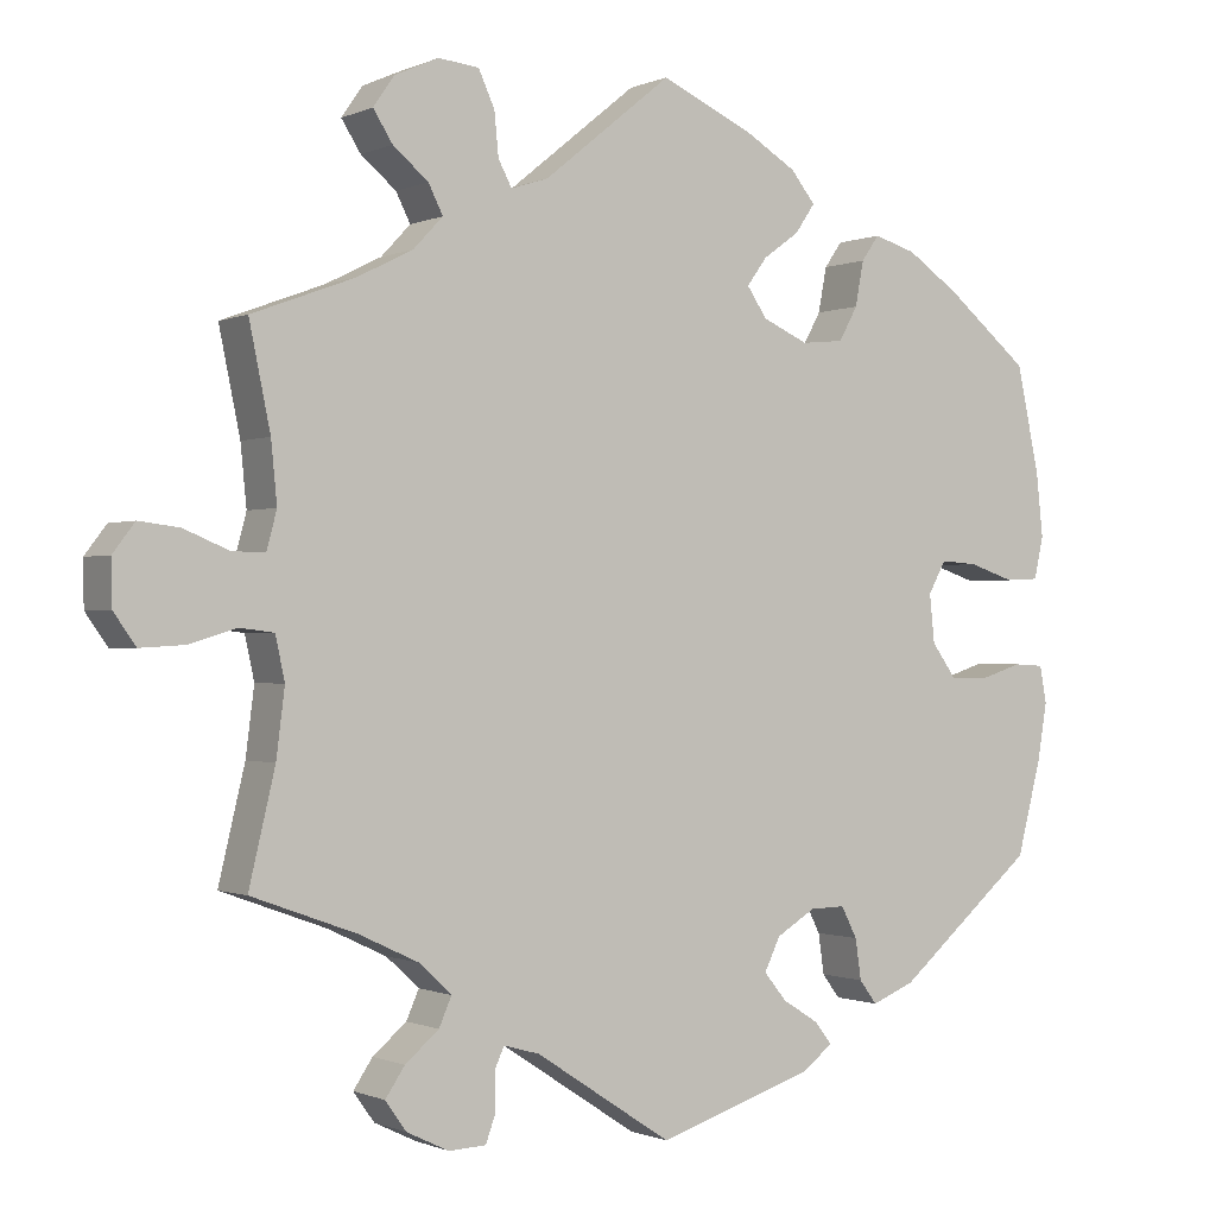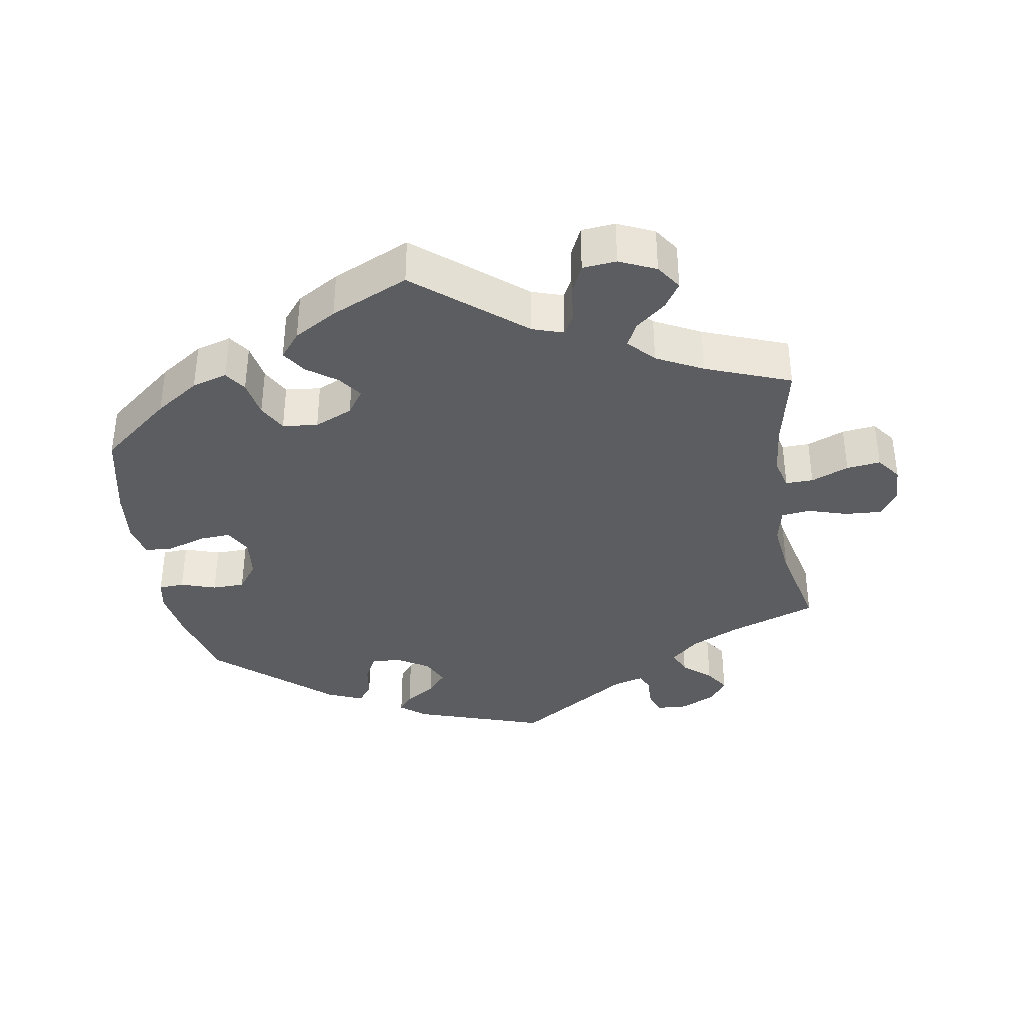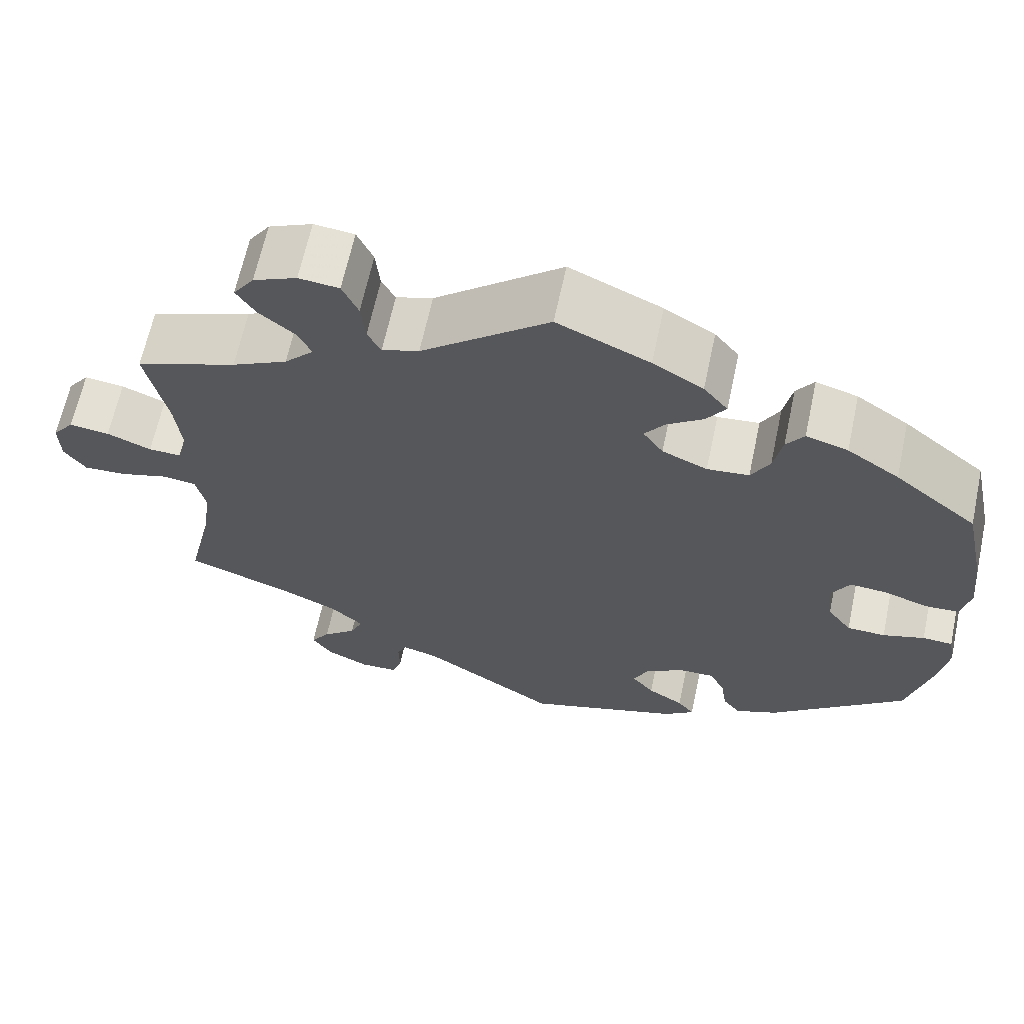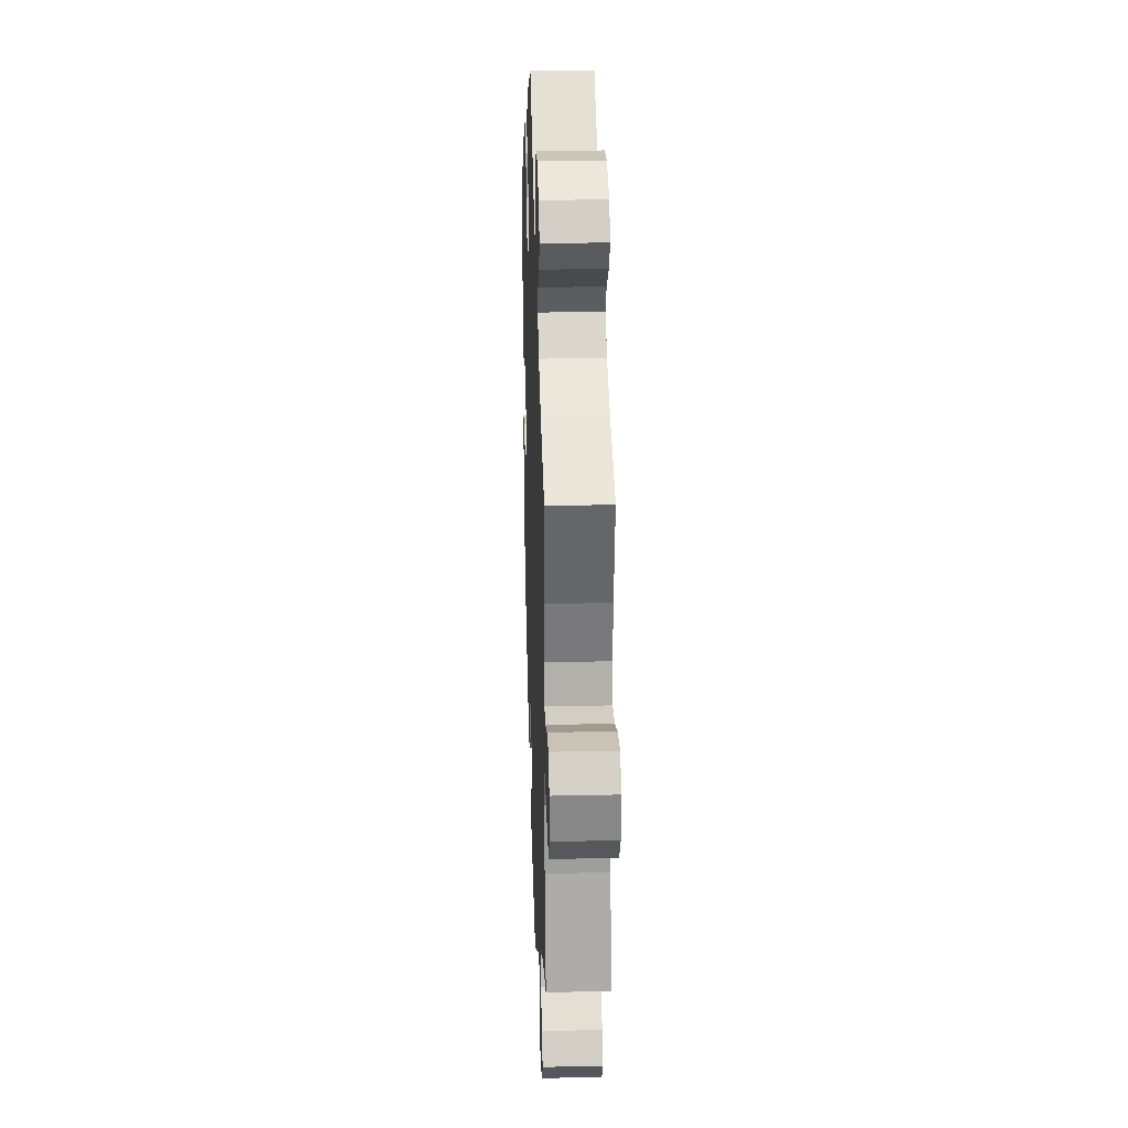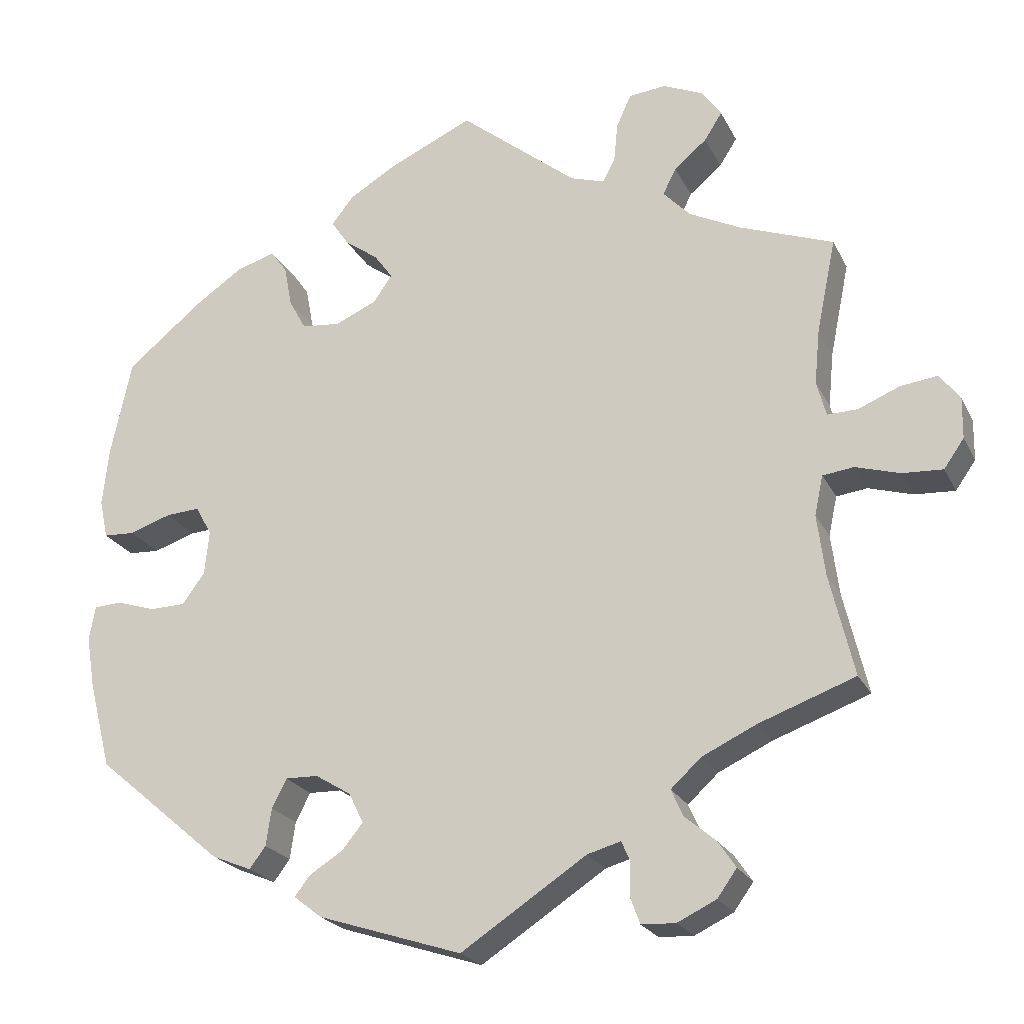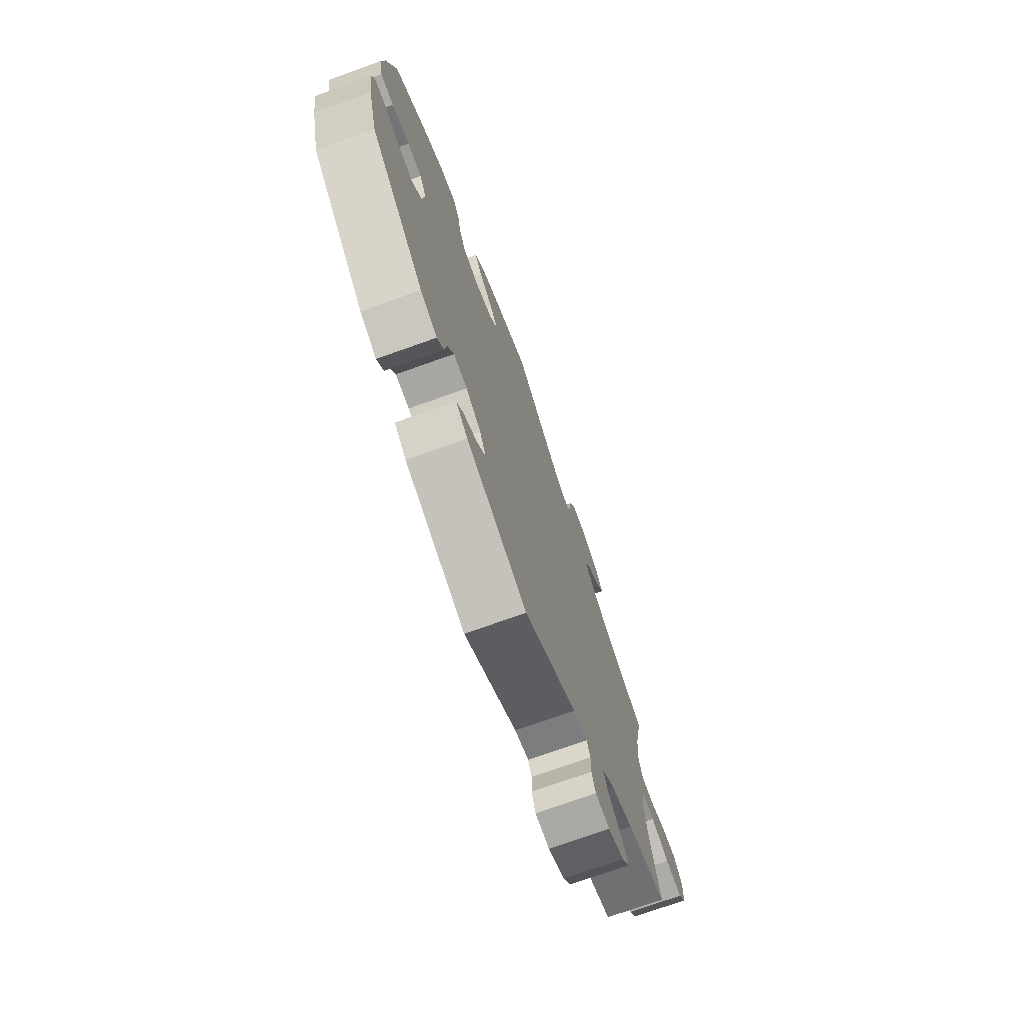
<metadata>
{"format":"obj","ext":"obj","renderer":"f3d","projection":"perspective","resolution":1024,"background":"white","views":[{"elev":-0.6,"azim":147.3,"up":"+Z"},{"elev":-37.0,"azim":9.0,"up":"+Y"},{"elev":64.9,"azim":-167.9,"up":"+Z"},{"elev":26.7,"azim":88.0,"up":"+Z"},{"elev":-22.6,"azim":20.9,"up":"+Z"},{"elev":-73.3,"azim":-70.3,"up":"+Z"}]}
</metadata>
<code>
v 0.476 0.07 0.169
v 0.469 0.07 0.098
v 0.481 0.07 0.053
v 0.52 0.07 0.054
v 0.573 0.07 0.076
v 0.621 0.07 0.082
v 0.647 0.07 0.048
v 0.646 0.07 -0.005
v 0.62 0.07 -0.042
v 0.568 0.07 -0.039
v 0.511 0.07 -0.022
v 0.471 0.07 -0.027
v 0.46 0.07 -0.078
v 0.47 0.07 -0.157
v 0.501 0.07 -0.288
v 0.377 0.07 -0.333
v 0.307 0.07 -0.366
v 0.268 0.07 -0.402
v 0.283 0.07 -0.436
v 0.323 0.07 -0.47
v 0.346 0.07 -0.504
v 0.321 0.07 -0.539
v 0.271 0.07 -0.563
v 0.227 0.07 -0.561
v 0.215 0.07 -0.528
v 0.216 0.07 -0.484
v 0.205 0.07 -0.459
v 0.162 0.07 -0.471
v 0 0.07 -0.577
v -0.186 0.07 -0.517
v -0.222 0.07 -0.489
v -0.202 0.07 -0.463
v -0.159 0.07 -0.436
v -0.132 0.07 -0.403
v -0.151 0.07 -0.364
v -0.197 0.07 -0.336
v -0.239 0.07 -0.335
v -0.258 0.07 -0.372
v -0.265 0.07 -0.42
v -0.286 0.07 -0.448
v -0.337 0.07 -0.427
v -0.501 0.07 -0.288
v -0.53 0.07 -0.176
v -0.541 0.07 -0.109
v -0.533 0.07 -0.065
v -0.497 0.07 -0.063
v -0.447 0.07 -0.079
v -0.401 0.07 -0.078
v -0.372 0.07 -0.038
v -0.366 0.07 0.019
v -0.387 0.07 0.057
v -0.431 0.07 0.054
v -0.485 0.07 0.036
v -0.525 0.07 0.038
v -0.536 0.07 0.088
v -0.528 0.07 0.163
v -0.501 0.07 0.289
v -0.402 0.07 0.37
v -0.34 0.07 0.412
v -0.29 0.07 0.427
v -0.269 0.07 0.397
v -0.259 0.07 0.344
v -0.237 0.07 0.304
v -0.187 0.07 0.299
v -0.133 0.07 0.323
v -0.109 0.07 0.358
v -0.133 0.07 0.391
v -0.176 0.07 0.422
v -0.199 0.07 0.456
v -0.17 0.07 0.492
v -0.11 0.07 0.528
v 0 0.07 0.578
v 0.152 0.07 0.455
v 0.196 0.07 0.441
v 0.212 0.07 0.471
v 0.217 0.07 0.522
v 0.236 0.07 0.564
v 0.284 0.07 0.569
v 0.336 0.07 0.546
v 0.361 0.07 0.51
v 0.338 0.07 0.474
v 0.296 0.07 0.439
v 0.279 0.07 0.405
v 0.314 0.07 0.368
v 0.38 0.07 0.335
v 0.501 0.07 0.29
v 0.476 0 0.169
v 0.469 0 0.098
v 0.481 0 0.053
v 0.52 0 0.054
v 0.573 0 0.076
v 0.621 0 0.082
v 0.647 0 0.048
v 0.646 0 -0.005
v 0.62 0 -0.042
v 0.568 0 -0.039
v 0.511 0 -0.022
v 0.471 0 -0.027
v 0.46 0 -0.078
v 0.47 0 -0.157
v 0.501 0 -0.288
v 0.377 0 -0.333
v 0.307 0 -0.366
v 0.268 0 -0.402
v 0.283 0 -0.436
v 0.323 0 -0.47
v 0.346 0 -0.504
v 0.321 0 -0.539
v 0.271 0 -0.563
v 0.227 0 -0.561
v 0.215 0 -0.528
v 0.216 0 -0.484
v 0.205 0 -0.459
v 0.162 0 -0.471
v 0 0 -0.577
v -0.186 0 -0.517
v -0.222 0 -0.489
v -0.202 0 -0.463
v -0.159 0 -0.436
v -0.132 0 -0.403
v -0.151 0 -0.364
v -0.197 0 -0.336
v -0.239 0 -0.335
v -0.258 0 -0.372
v -0.265 0 -0.42
v -0.286 0 -0.448
v -0.337 0 -0.427
v -0.501 0 -0.288
v -0.53 0 -0.176
v -0.541 0 -0.109
v -0.533 0 -0.065
v -0.497 0 -0.063
v -0.447 0 -0.079
v -0.401 0 -0.078
v -0.372 0 -0.038
v -0.366 0 0.019
v -0.387 0 0.057
v -0.431 0 0.054
v -0.485 0 0.036
v -0.525 0 0.038
v -0.536 0 0.088
v -0.528 0 0.163
v -0.501 0 0.289
v -0.402 0 0.37
v -0.34 0 0.412
v -0.29 0 0.427
v -0.269 0 0.397
v -0.259 0 0.344
v -0.237 0 0.304
v -0.187 0 0.299
v -0.133 0 0.323
v -0.109 0 0.358
v -0.133 0 0.391
v -0.176 0 0.422
v -0.199 0 0.456
v -0.17 0 0.492
v -0.11 0 0.528
v 0 0 0.578
v 0.152 0 0.455
v 0.196 0 0.441
v 0.212 0 0.471
v 0.217 0 0.522
v 0.236 0 0.564
v 0.284 0 0.569
v 0.336 0 0.546
v 0.361 0 0.51
v 0.338 0 0.474
v 0.296 0 0.439
v 0.279 0 0.405
v 0.314 0 0.368
v 0.38 0 0.335
v 0.501 0 0.29
f 85 86 1
f 84 85 1 2
f 83 84 2 3
f 79 80 81 82
f 79 82 83
f 78 79 83
f 75 76 77 78
f 74 75 78 83
f 73 74 83 3
f 71 72 73 3
f 67 68 69 70
f 66 67 70 71
f 59 60 61 62
f 59 62 63
f 58 59 63
f 57 58 63
f 56 57 63 64
f 52 53 54 55
f 51 52 55 56
f 44 45 46 47
f 44 47 48
f 43 44 48
f 42 43 48
f 41 42 48 49
f 38 39 40 41
f 37 38 41 49
f 30 31 32 33
f 28 29 30 33
f 27 28 33 34
f 23 24 25 26
f 23 26 27
f 22 23 27
f 19 20 21 22
f 18 19 22 27
f 17 18 27 34
f 14 15 16
f 13 14 16 17
f 12 13 17 34
f 8 9 10 11
f 8 11 12
f 7 8 12
f 4 5 6 7
f 3 4 7 12
f 66 71 3 12
f 51 56 64
f 50 51 64 65
f 36 37 49 50
f 35 36 50 65
f 35 65 66
f 12 34 35 66
f 87 172 171
f 88 87 171 170
f 89 88 170 169
f 168 167 166 165
f 169 168 165
f 169 165 164
f 164 163 162 161
f 169 164 161 160
f 89 169 160 159
f 89 159 158 157
f 156 155 154 153
f 157 156 153 152
f 148 147 146 145
f 149 148 145
f 149 145 144
f 149 144 143
f 150 149 143 142
f 141 140 139 138
f 142 141 138 137
f 133 132 131 130
f 134 133 130
f 134 130 129
f 134 129 128
f 135 134 128 127
f 127 126 125 124
f 135 127 124 123
f 119 118 117 116
f 119 116 115 114
f 120 119 114 113
f 112 111 110 109
f 113 112 109
f 113 109 108
f 108 107 106 105
f 113 108 105 104
f 120 113 104 103
f 102 101 100
f 103 102 100 99
f 120 103 99 98
f 97 96 95 94
f 98 97 94
f 98 94 93
f 93 92 91 90
f 98 93 90 89
f 98 89 157 152
f 150 142 137
f 151 150 137 136
f 136 135 123 122
f 151 136 122 121
f 152 151 121
f 152 121 120 98
f 1 87 88 2
f 2 88 89 3
f 3 89 90 4
f 4 90 91 5
f 5 91 92 6
f 6 92 93 7
f 7 93 94 8
f 8 94 95 9
f 9 95 96 10
f 10 96 97 11
f 11 97 98 12
f 12 98 99 13
f 13 99 100 14
f 14 100 101 15
f 15 101 102 16
f 16 102 103 17
f 17 103 104 18
f 18 104 105 19
f 19 105 106 20
f 20 106 107 21
f 21 107 108 22
f 22 108 109 23
f 23 109 110 24
f 24 110 111 25
f 25 111 112 26
f 26 112 113 27
f 27 113 114 28
f 28 114 115 29
f 29 115 116 30
f 30 116 117 31
f 31 117 118 32
f 32 118 119 33
f 33 119 120 34
f 34 120 121 35
f 35 121 122 36
f 36 122 123 37
f 37 123 124 38
f 38 124 125 39
f 39 125 126 40
f 40 126 127 41
f 41 127 128 42
f 42 128 129 43
f 43 129 130 44
f 44 130 131 45
f 45 131 132 46
f 46 132 133 47
f 47 133 134 48
f 48 134 135 49
f 49 135 136 50
f 50 136 137 51
f 51 137 138 52
f 52 138 139 53
f 53 139 140 54
f 54 140 141 55
f 55 141 142 56
f 56 142 143 57
f 57 143 144 58
f 58 144 145 59
f 59 145 146 60
f 60 146 147 61
f 61 147 148 62
f 62 148 149 63
f 63 149 150 64
f 64 150 151 65
f 65 151 152 66
f 66 152 153 67
f 67 153 154 68
f 68 154 155 69
f 69 155 156 70
f 70 156 157 71
f 71 157 158 72
f 72 158 159 73
f 73 159 160 74
f 74 160 161 75
f 75 161 162 76
f 76 162 163 77
f 77 163 164 78
f 78 164 165 79
f 79 165 166 80
f 80 166 167 81
f 81 167 168 82
f 82 168 169 83
f 83 169 170 84
f 84 170 171 85
f 85 171 172 86
f 86 172 87 1

</code>
